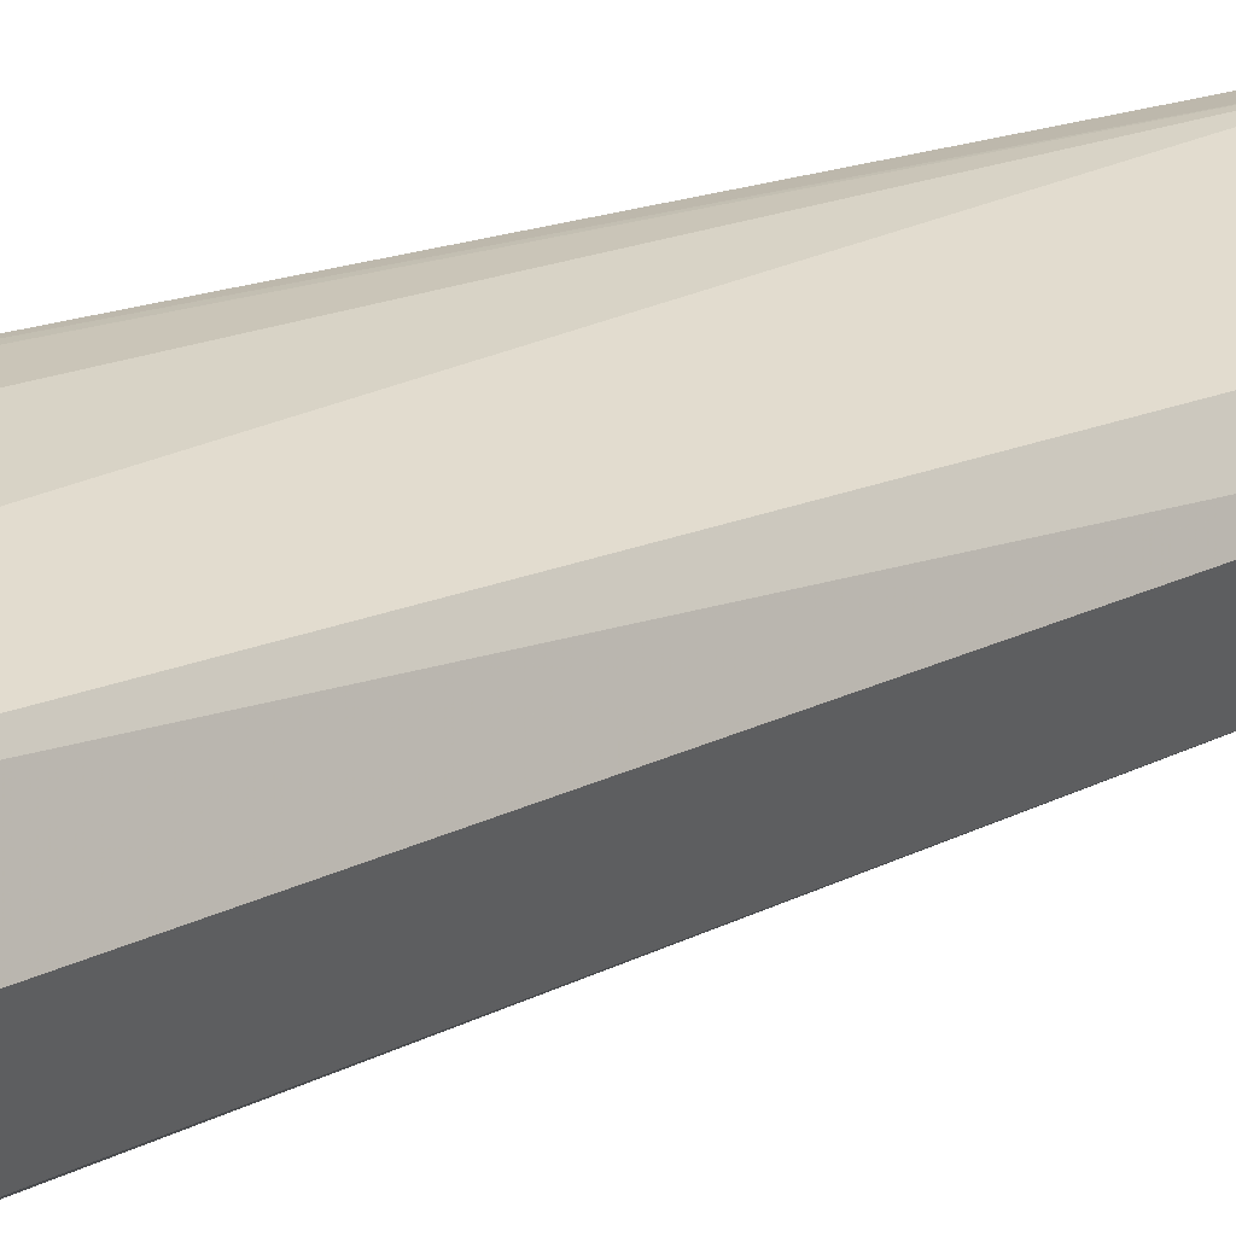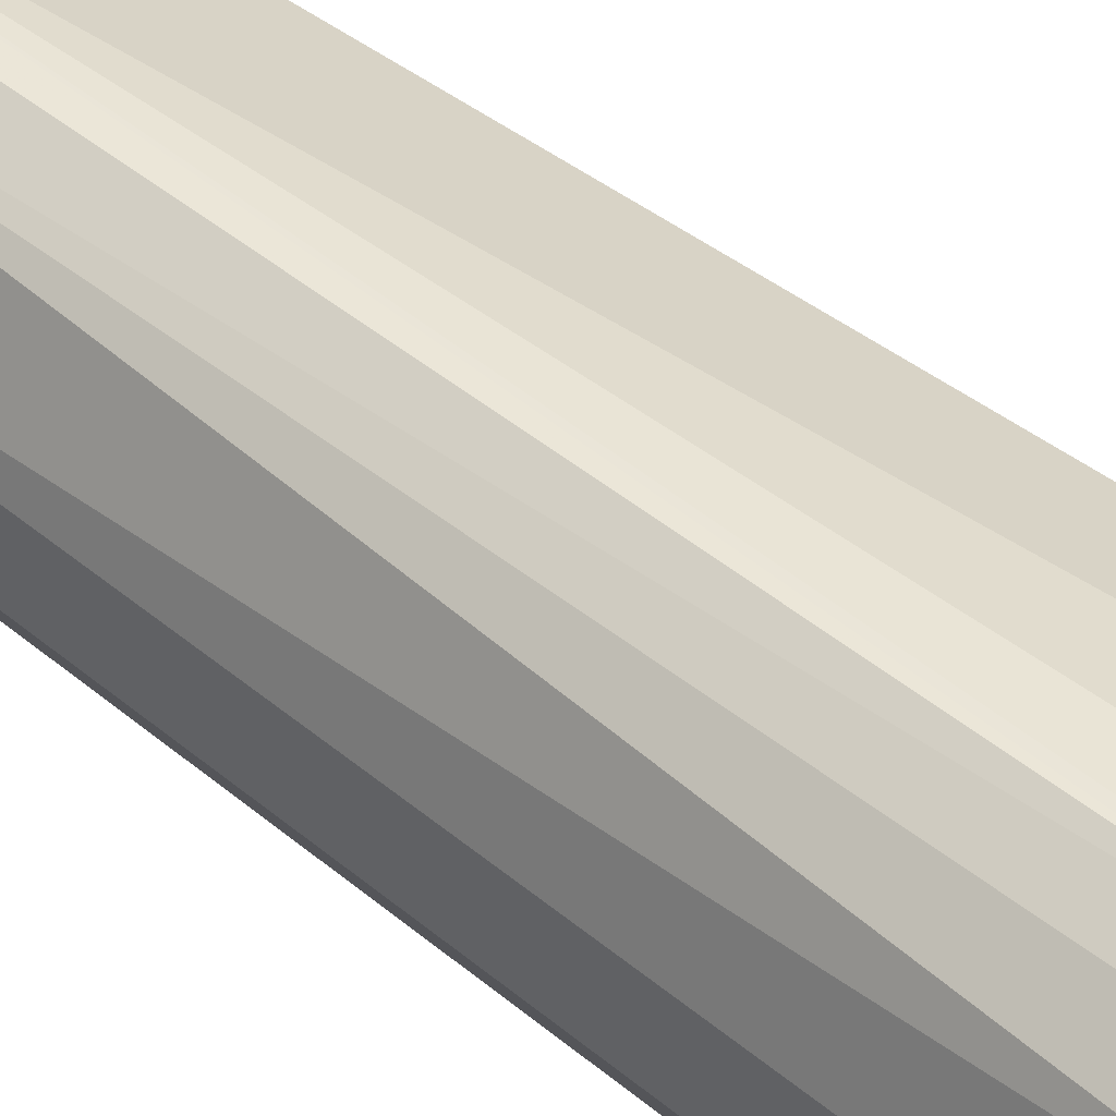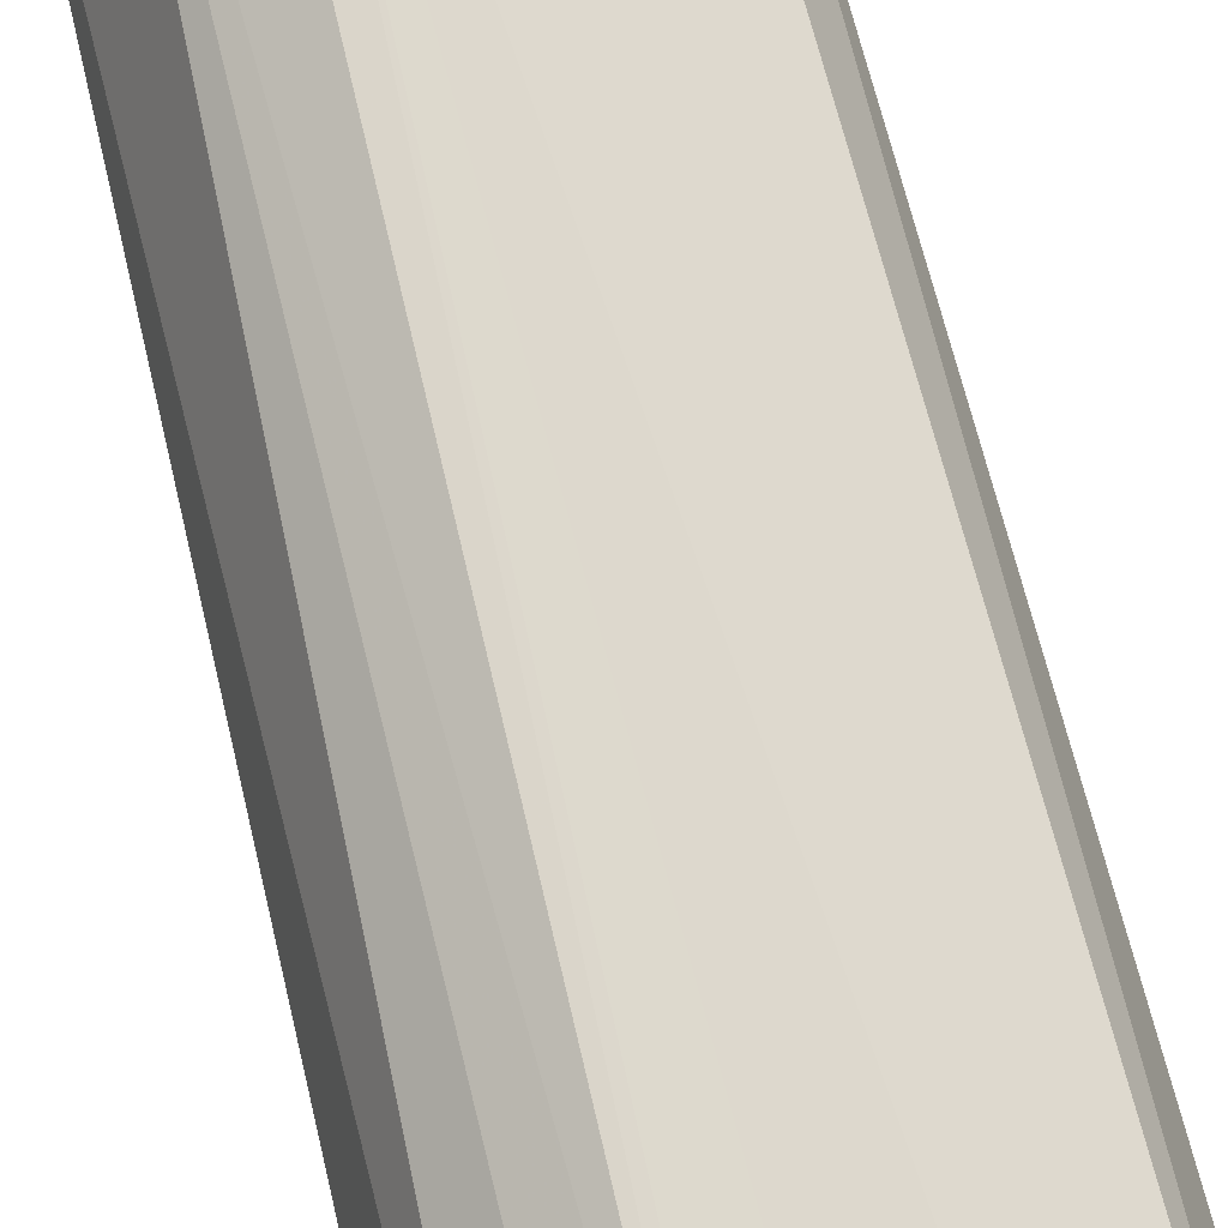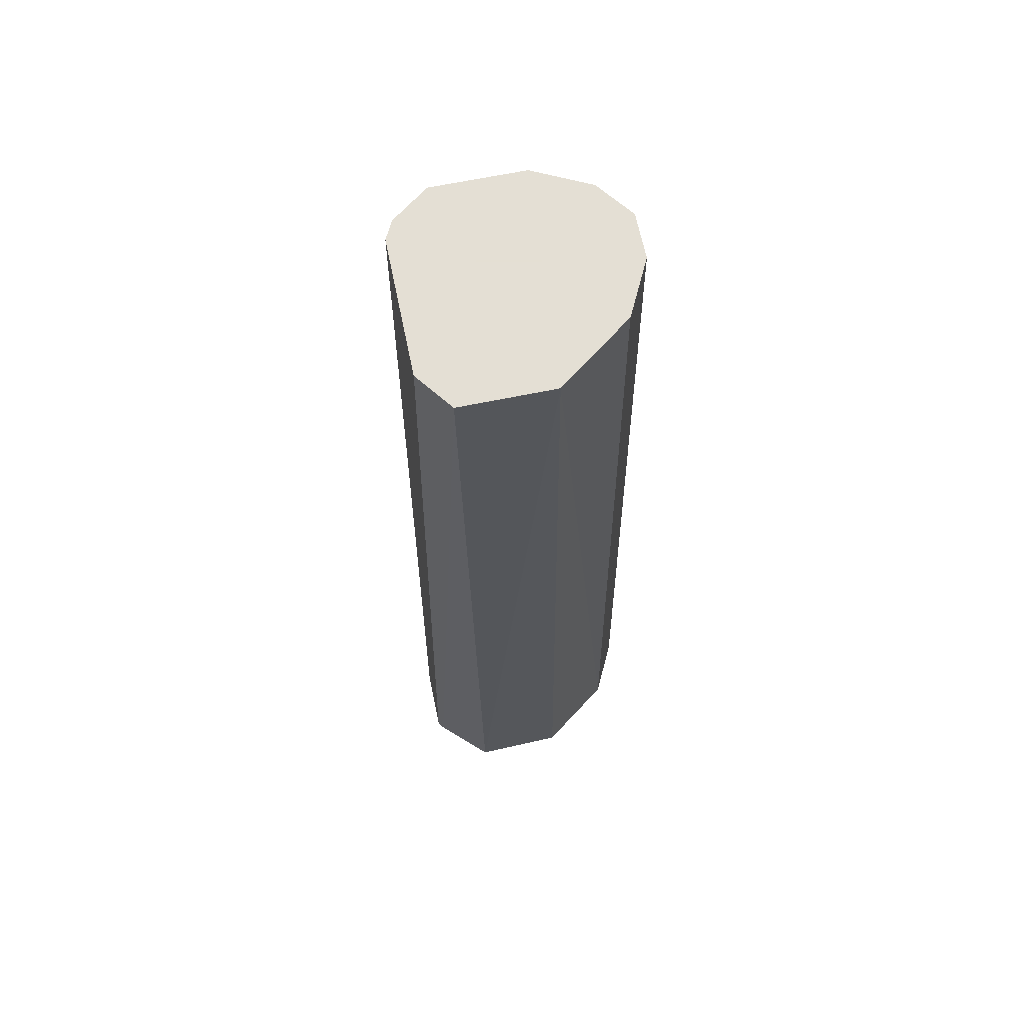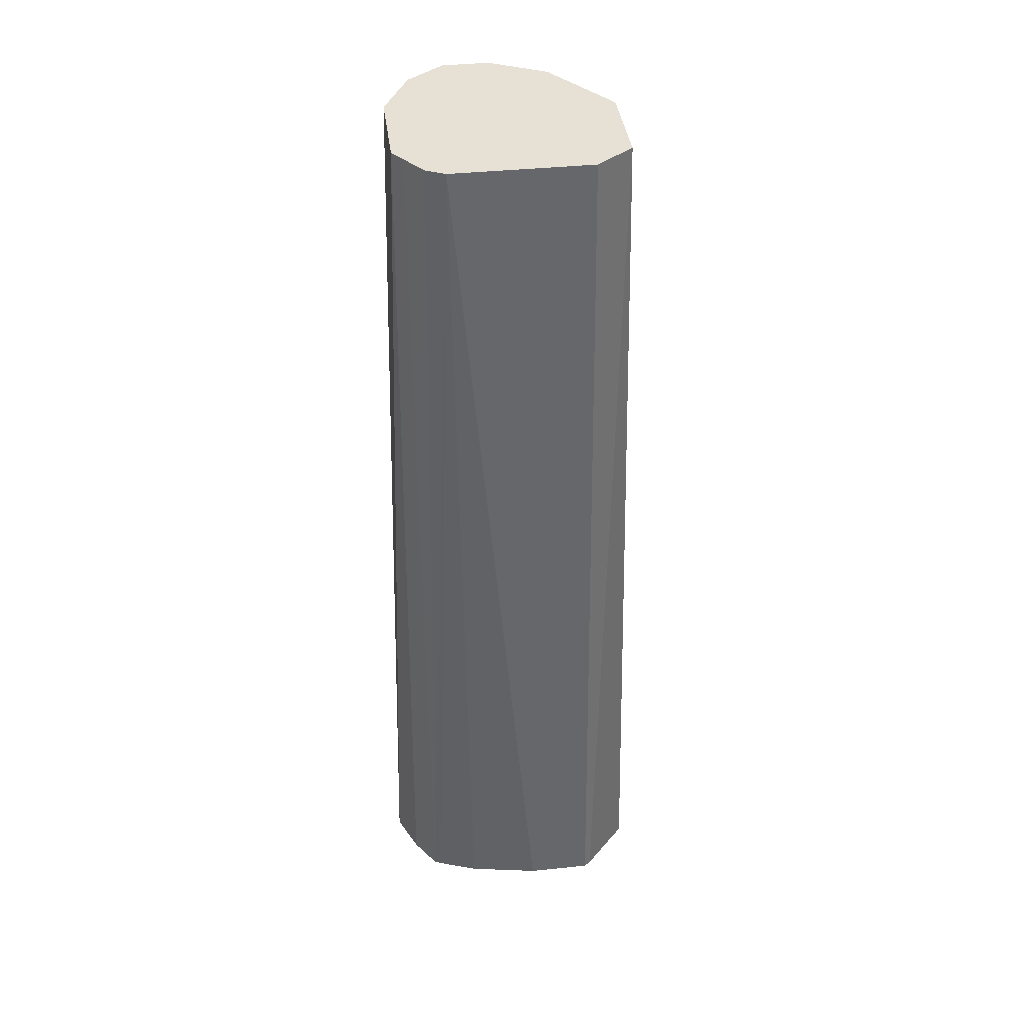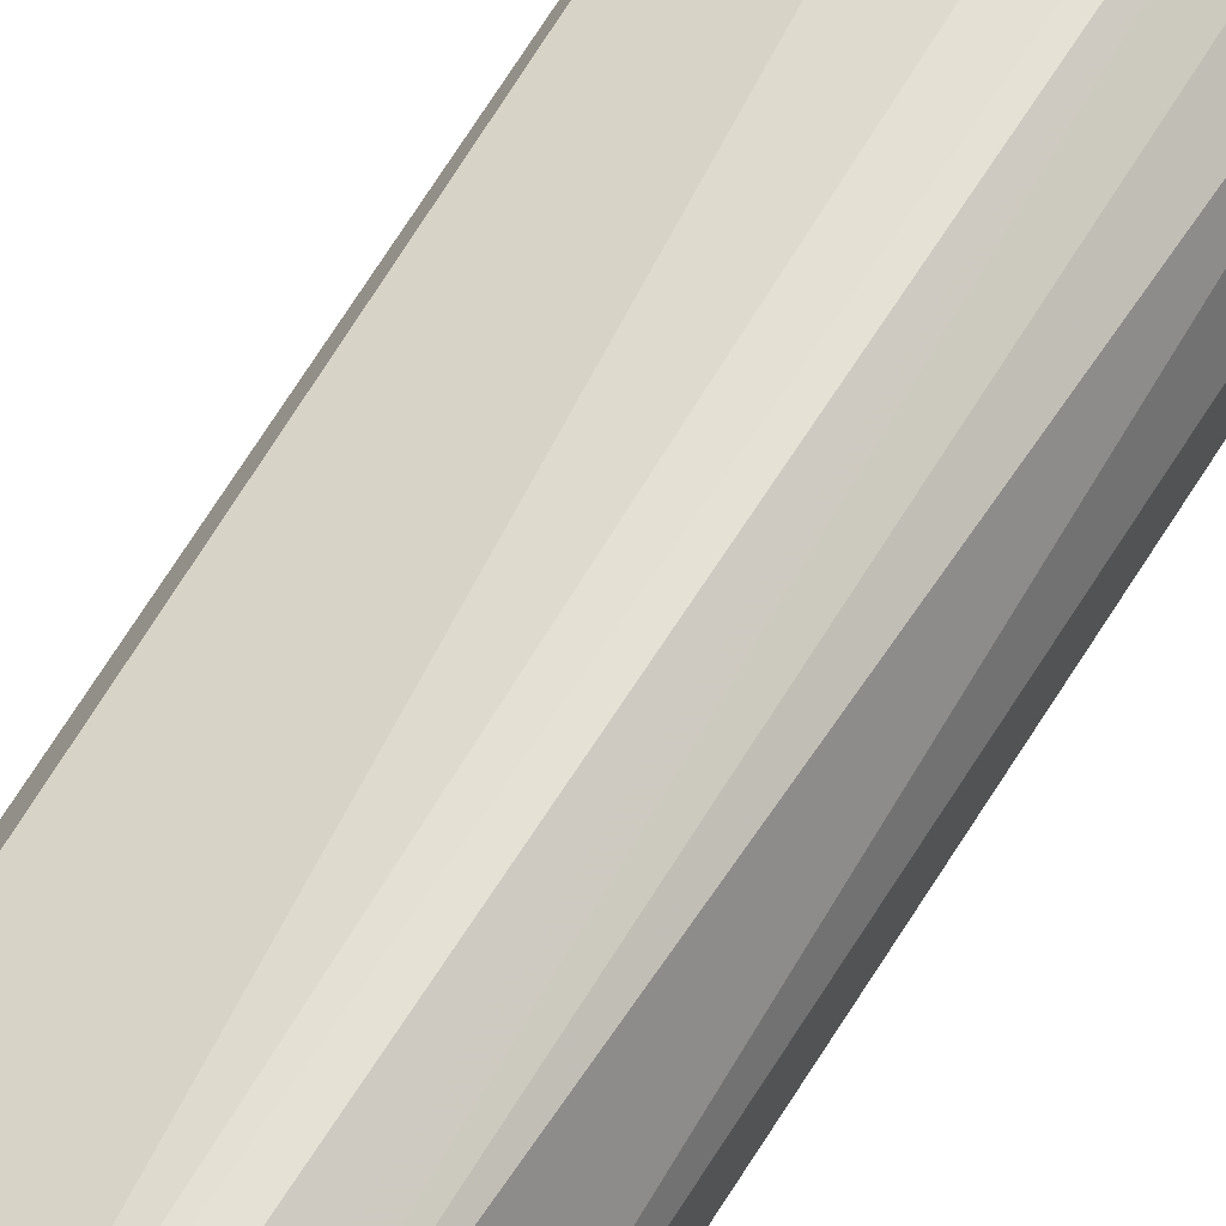
<metadata>
{"format":"obj","ext":"obj","renderer":"f3d","projection":"perspective","resolution":1024,"background":"white","views":[{"elev":15.1,"azim":43.0,"up":"+Z"},{"elev":46.4,"azim":-47.6,"up":"+Z"},{"elev":74.4,"azim":-14.1,"up":"+Z"},{"elev":66.3,"azim":104.9,"up":"+Y"},{"elev":39.3,"azim":19.2,"up":"+Y"},{"elev":64.8,"azim":-148.9,"up":"+Z"}]}
</metadata>
<code>
v -0.07306 -0.1653 0.2443
v -0.07786 -0.1653 0.2603
v -0.08384 -0.1653 0.224
v -0.08824 0.0765 0.2284
v -0.07921 0.0765 0.2464
v -0.07786 0.0765 0.2491
v -0.07878 -0.1653 0.2622
v -0.08305 0.0765 0.2595
v -0.1042 -0.1653 0.2132
v -0.09478 0.0765 0.2251
v -0.09342 -0.1653 0.2695
v -0.1142 0.0765 0.2751
v -0.1198 -0.1653 0.2132
v -0.109 0.0765 0.218
v -0.111 -0.1653 0.2747
v -0.1194 0.0765 0.2751
v -0.1235 -0.1653 0.2761
v -0.1215 -0.1653 0.276
v -0.1142 -0.1557 0.2751
v -0.1357 -0.1653 0.218
v -0.1246 0.0765 0.218
v -0.1259 0.0765 0.2718
v -0.1315 -0.1653 0.2716
v -0.1297 0.0765 0.2699
v -0.1376 -0.1653 0.2189
v -0.1349 0.0765 0.2232
v -0.1255 0.0765 0.2184
v -0.1401 -0.1653 0.2646
v -0.1401 0.0765 0.2491
v -0.1449 -0.1653 0.2336
v -0.1354 0.0765 0.2241
v -0.1449 -0.1653 0.2491
v -0.1401 0.0765 0.2336
f 12 19 15
f 12 18 19
f 12 17 18
f 12 16 17
f 11 12 15
f 9 13 21
f 9 21 14
f 7 12 11
f 7 8 12
f 4 9 10
f 13 20 21
f 4 6 5
f 9 14 10
f 15 19 18
f 23 24 28
f 17 22 24
f 17 24 23
f 20 25 26
f 20 26 27
f 20 27 21
f 24 29 28
f 25 30 31
f 25 31 26
f 28 29 32
f 29 33 30
f 29 30 32
f 30 33 31
f 4 8 6
f 16 22 17
f 4 16 12
f 4 12 8
f 4 24 22
f 4 22 16
f 1 2 7
f 1 7 11
f 1 11 15
f 1 15 18
f 1 18 17
f 1 17 23
f 1 23 28
f 1 32 30
f 1 30 25
f 1 25 20
f 1 20 13
f 1 13 9
f 1 9 3
f 1 3 4
f 1 28 32
f 1 5 6
f 1 4 5
f 4 29 24
f 4 33 29
f 4 31 33
f 4 27 26
f 4 21 27
f 4 26 31
f 4 10 14
f 3 9 4
f 2 8 7
f 2 6 8
f 1 6 2
f 4 14 21

</code>
